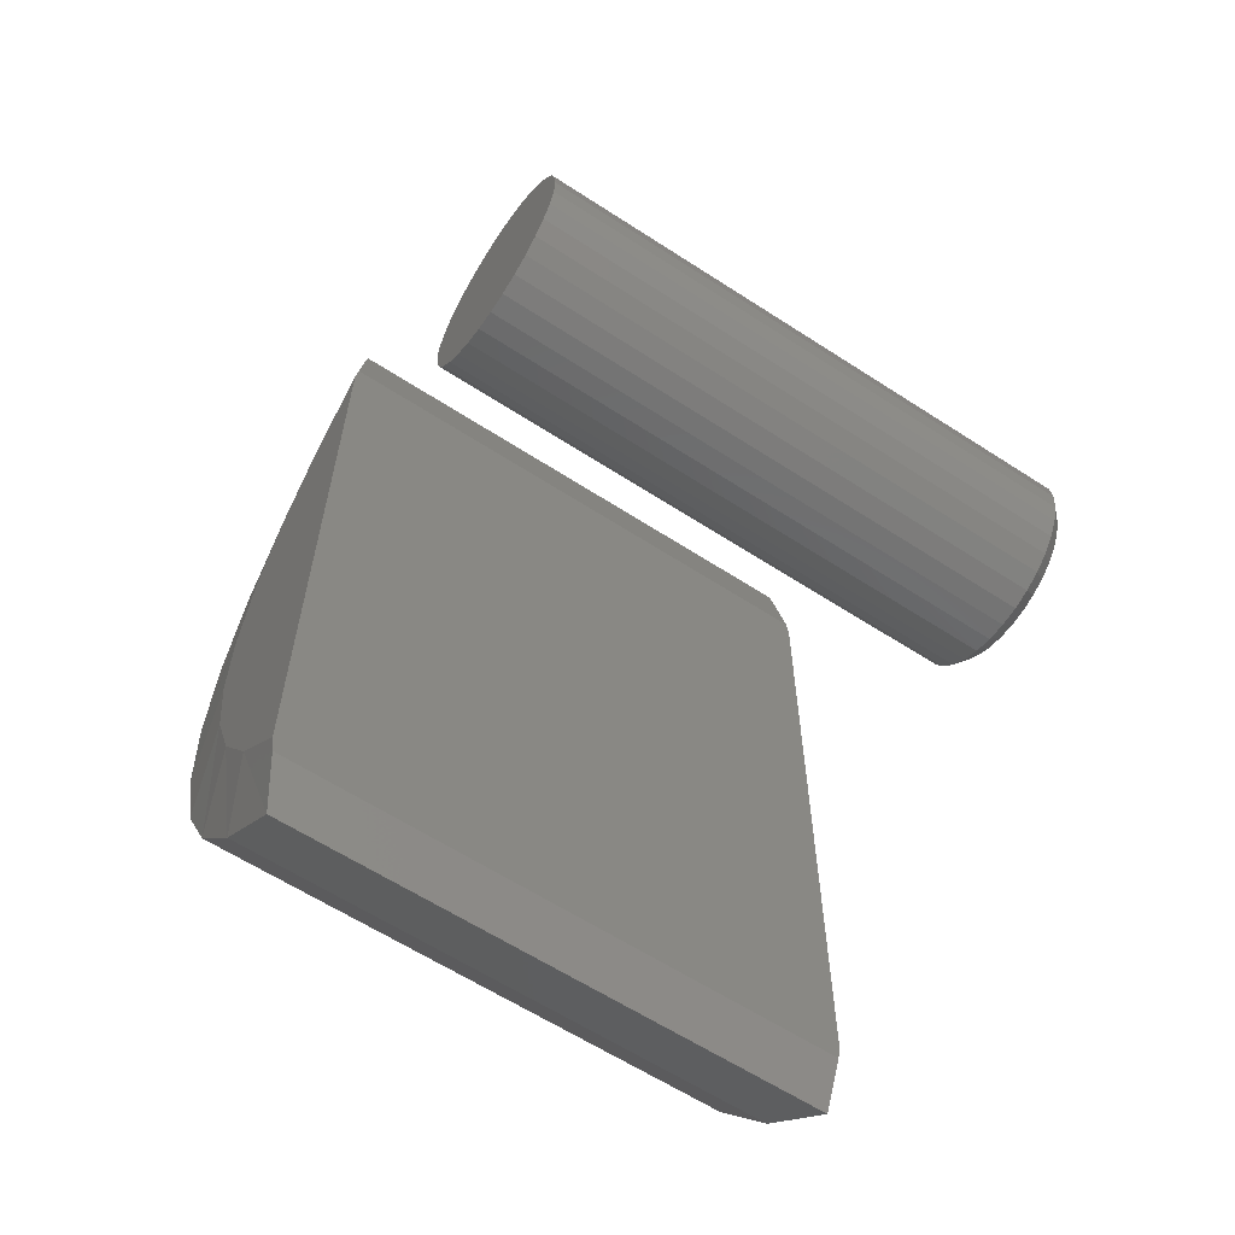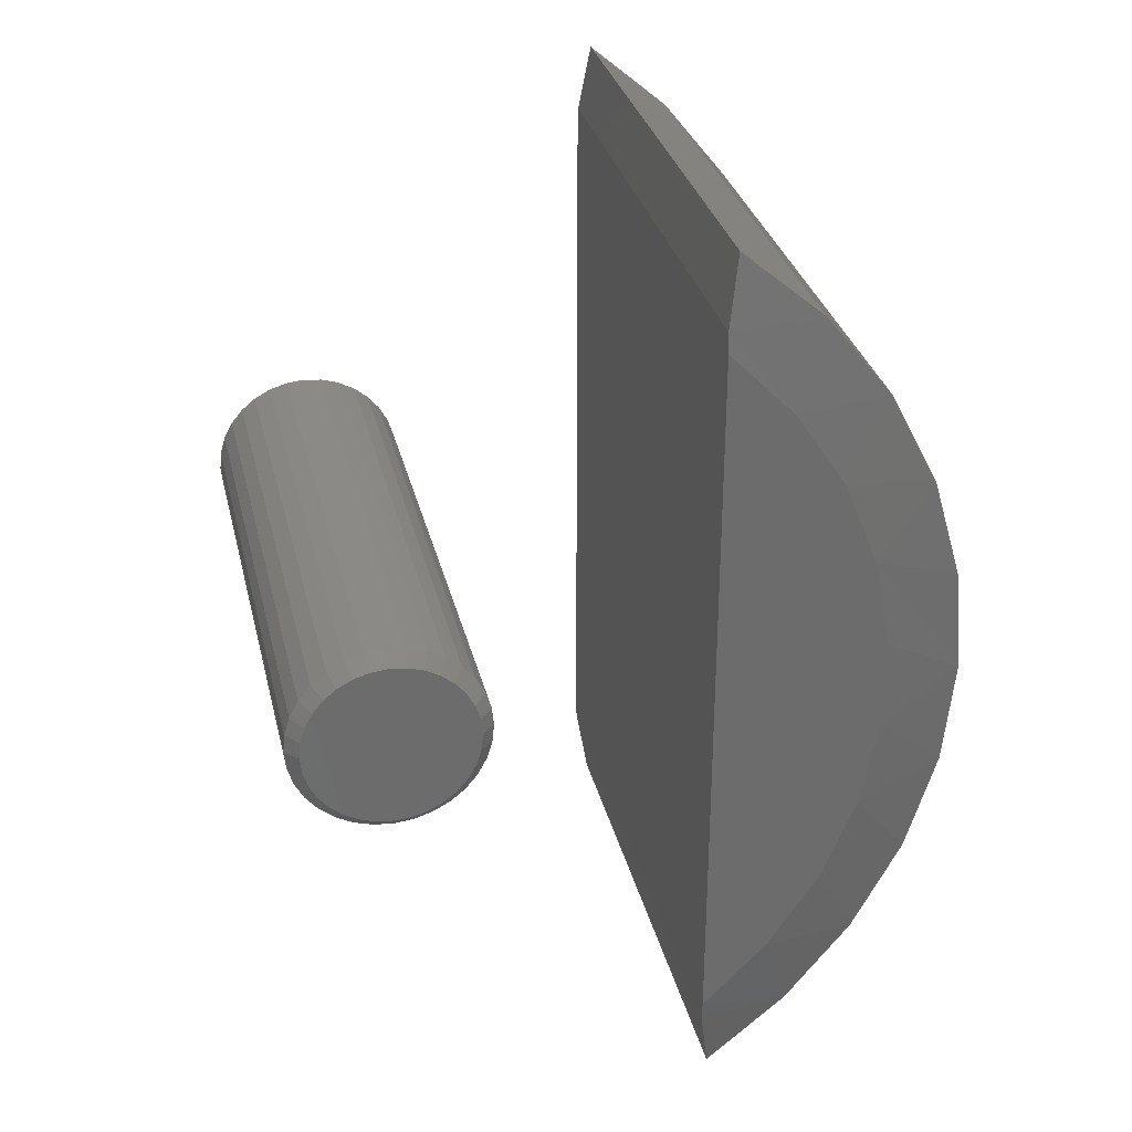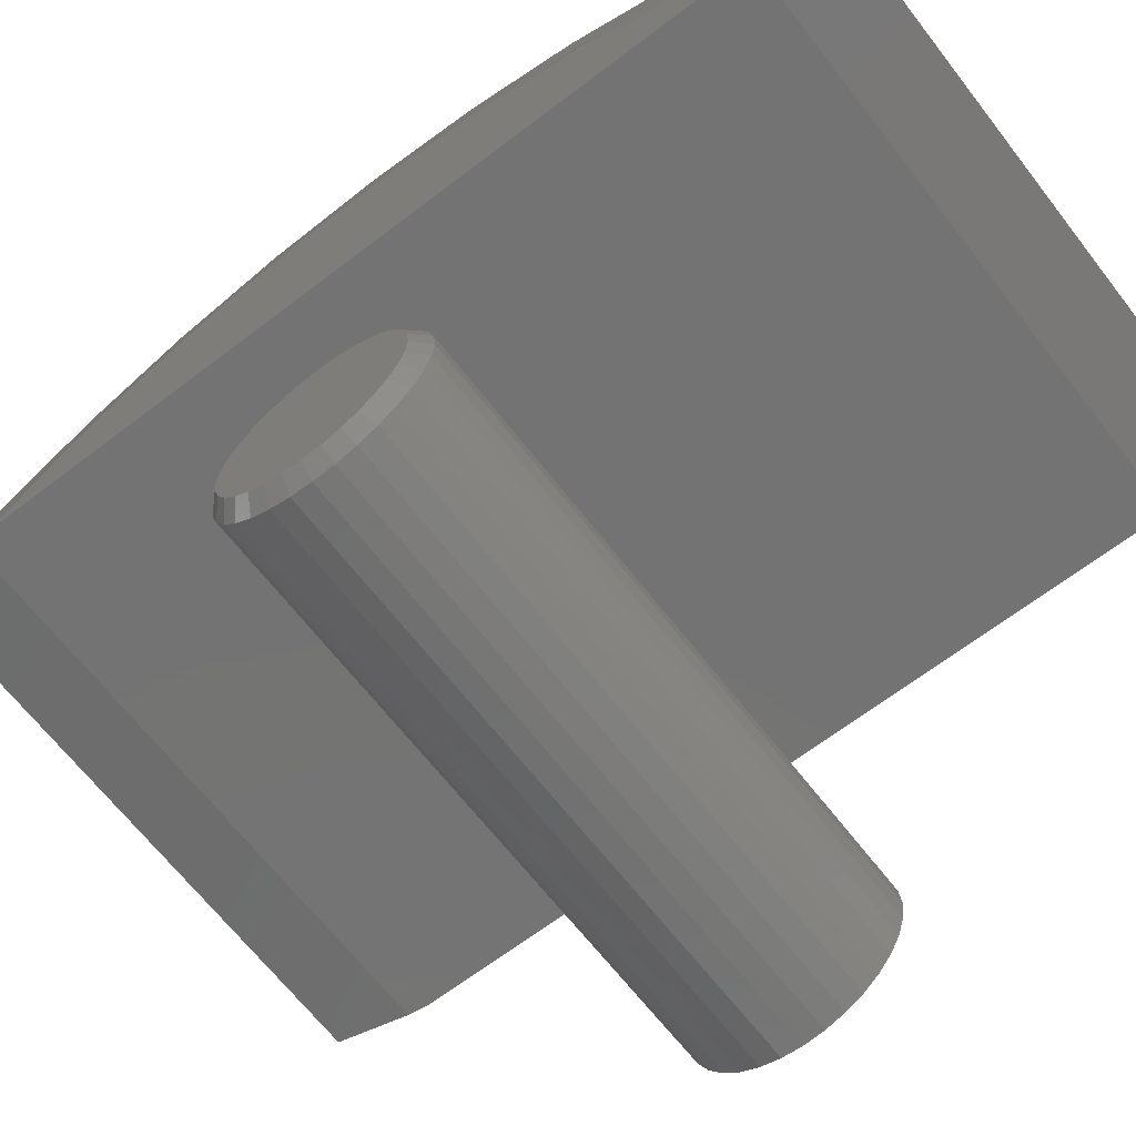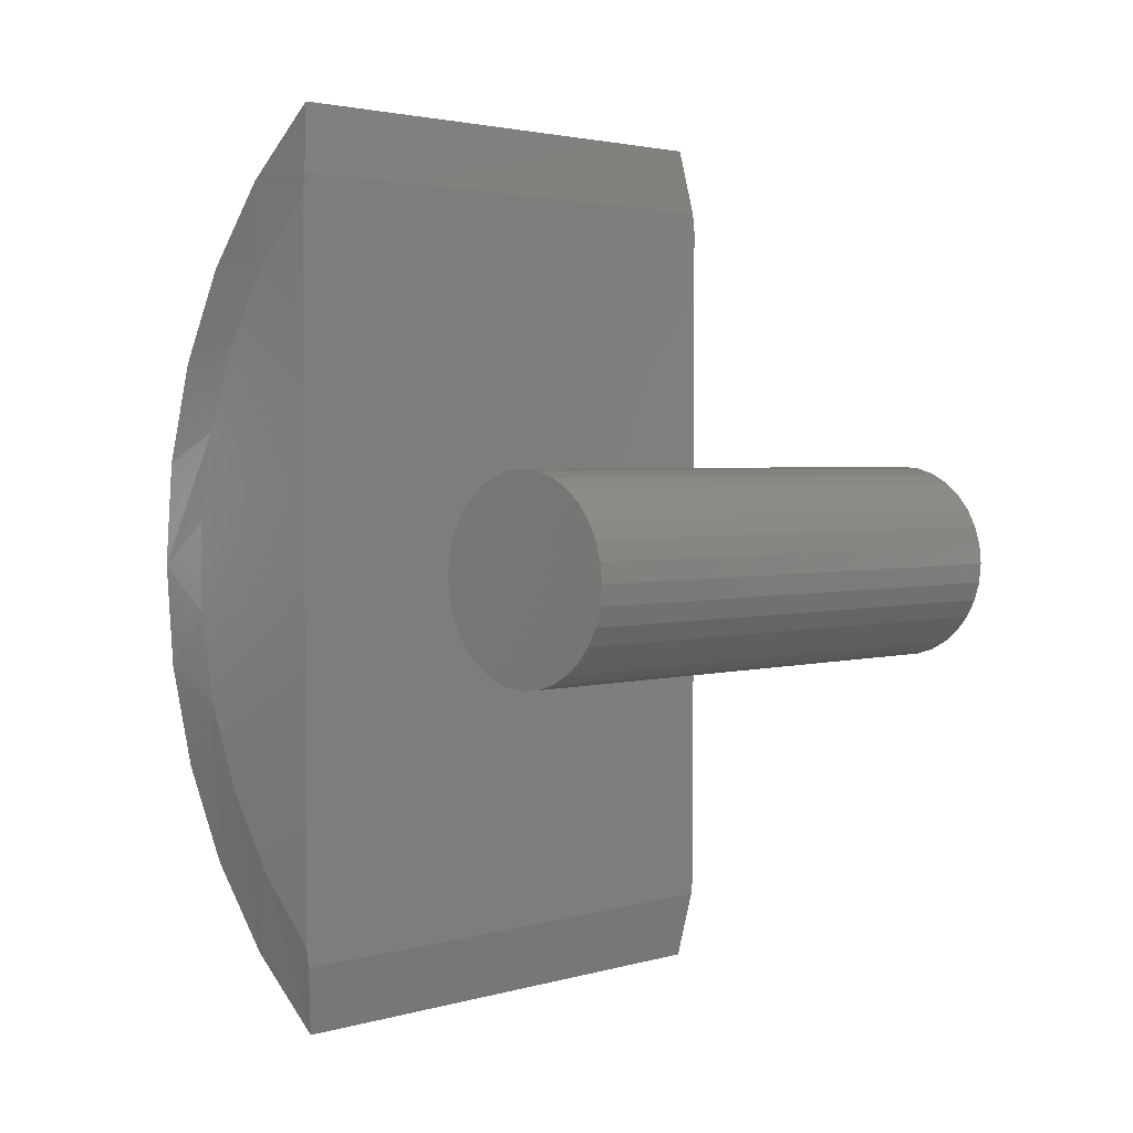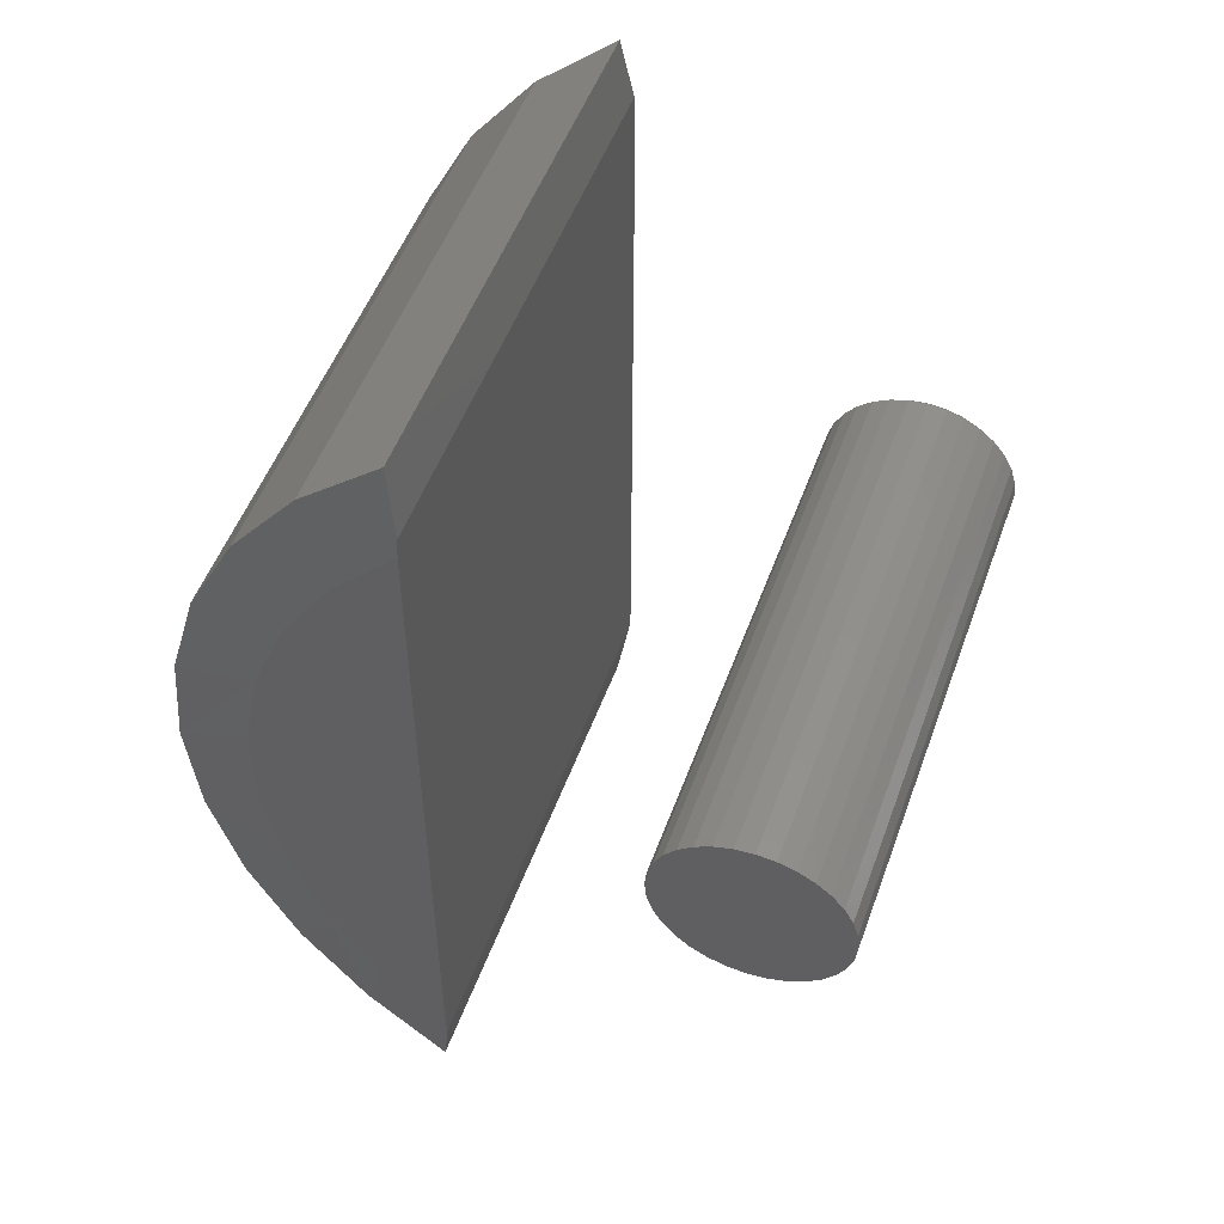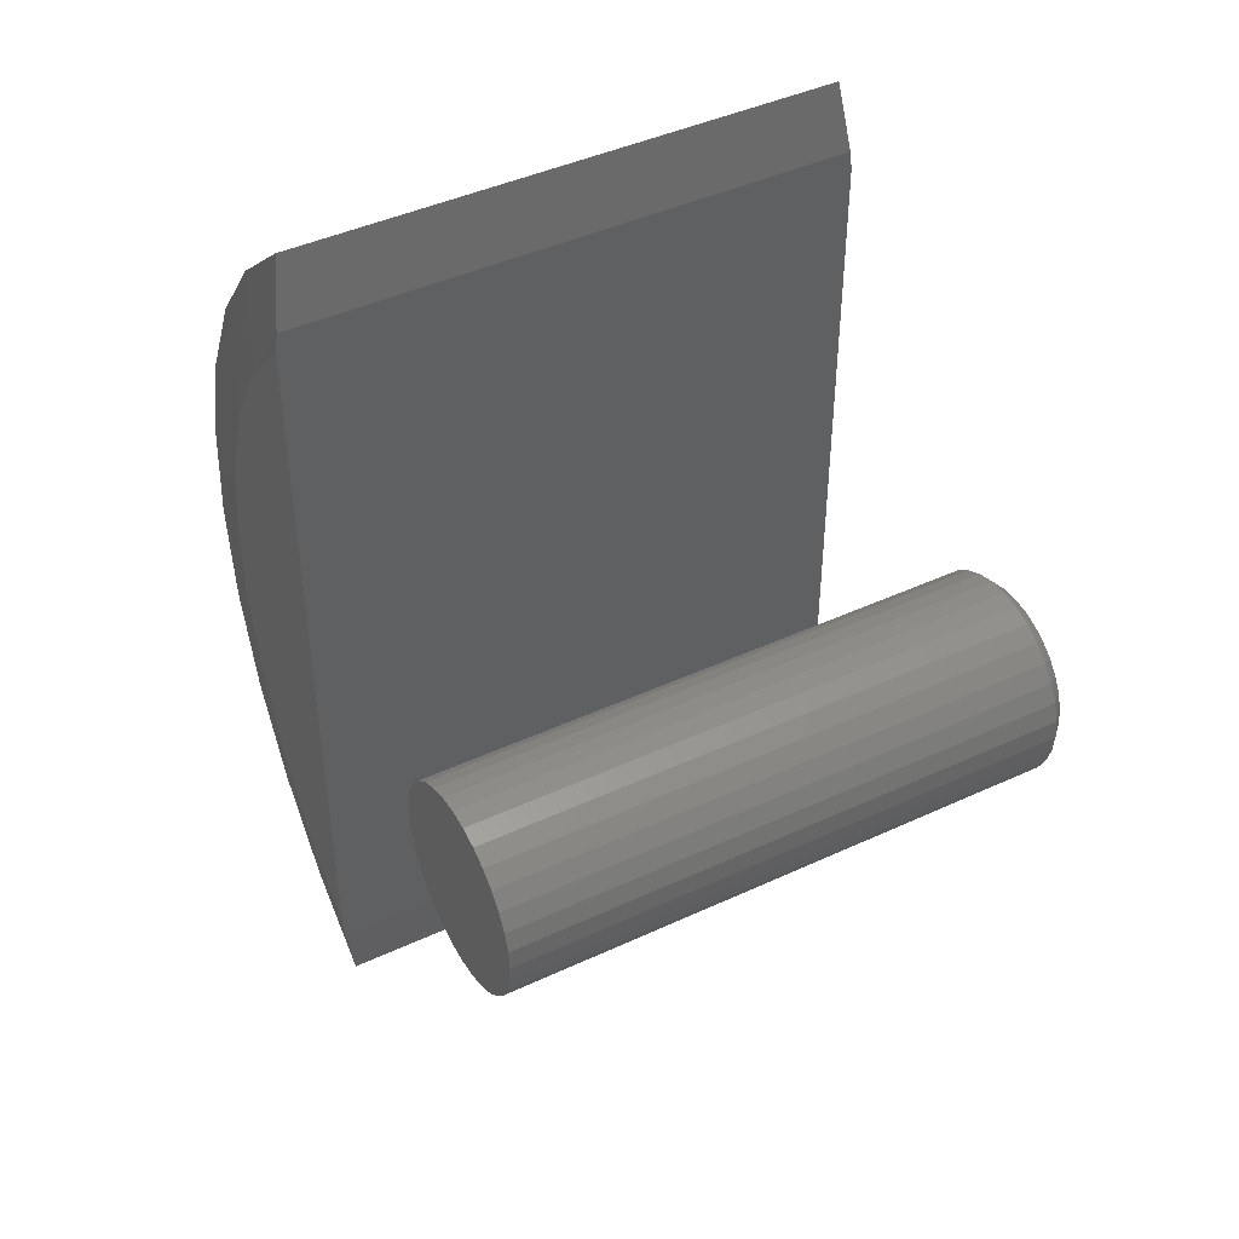
<metadata>
{"format":"stl","ext":"stl","renderer":"f3d","projection":"perspective","resolution":1024,"background":"white","views":[{"elev":-61.6,"azim":146.5,"up":"+Y"},{"elev":31.3,"azim":-103.1,"up":"+Y"},{"elev":-65.7,"azim":-52.4,"up":"+Z"},{"elev":2.7,"azim":135.3,"up":"+Y"},{"elev":51.6,"azim":109.7,"up":"+Y"},{"elev":43.8,"azim":151.4,"up":"+Y"}]}
</metadata>
<code>
# stl→obj: 144 verts, 280 faces
v -0.2891 0.005921 -0.1145
v -0.3047 -0.01413 -0.09687
v -0.3047 0.005921 -0.09885
v -0.2891 0.02902 -0.1122
v -0.3047 -0.05119 -0.08152
v -0.2891 -0.05987 -0.09452
v -0.3047 -0.06677 -0.06874
v -0.2891 -0.07782 -0.07979
v -0.3047 -0.07955 -0.05316
v -0.2891 -0.09254 -0.06184
v -0.3047 -0.08905 -0.03539
v -0.2891 -0.1035 -0.04137
v -0.3047 -0.0949 -0.01611
v -0.2891 -0.1102 -0.01916
v -0.3047 -0.09688 0.003947
v -0.2891 -0.1125 0.003947
v -0.2891 0.07171 -0.09452
v -0.3047 0.06303 -0.08152
v -0.2891 0.08966 -0.07979
v -0.3047 0.07861 -0.06874
v -0.2891 0.1044 -0.06184
v -0.3047 0.09139 -0.05316
v -0.2891 0.1153 -0.04137
v -0.3047 0.1009 -0.03539
v -0.2891 0.1221 -0.01916
v -0.3047 0.1067 -0.01611
v -0.2891 0.1243 0.003947
v -0.3047 0.1087 0.003947
v -0.2891 -0.0394 -0.1055
v -0.3047 -0.03342 -0.09102
v -0.2891 -0.01718 -0.1122
v -0.3047 0.04526 -0.09102
v -0.2891 0.05124 -0.1055
v -0.3047 0.02598 -0.09687
v -0.2891 0.005921 0.1224
v -0.3047 0.02598 0.1048
v -0.3047 0.005921 0.1067
v -0.2891 -0.01718 0.1201
v -0.3047 0.06303 0.08942
v -0.2891 0.07171 0.1024
v -0.3047 0.07861 0.07664
v -0.2891 0.08966 0.08768
v -0.3047 0.09139 0.06106
v -0.2891 0.1044 0.06974
v -0.3047 0.1009 0.04329
v -0.2891 0.1153 0.04927
v -0.3047 0.1067 0.024
v -0.2891 0.1221 0.02705
v -0.2891 -0.05987 0.1024
v -0.3047 -0.05119 0.08942
v -0.2891 -0.07782 0.08768
v -0.3047 -0.06677 0.07664
v -0.2891 -0.09254 0.06974
v -0.3047 -0.07955 0.06106
v -0.2891 -0.1035 0.04927
v -0.3047 -0.08905 0.04329
v -0.2891 -0.1102 0.02705
v -0.3047 -0.0949 0.024
v -0.2891 0.05124 0.1134
v -0.3047 0.04526 0.09892
v -0.2891 0.02902 0.1201
v -0.3047 -0.03342 0.09892
v -0.2891 -0.0394 0.1134
v -0.3047 -0.01413 0.1048
v 0.375 -0.1125 0.003947
v 0.375 -0.1102 0.02705
v 0.375 -0.1035 0.04927
v 0.375 -0.09254 0.06974
v 0.375 -0.07782 0.08768
v 0.375 -0.05987 0.1024
v 0.375 -0.0394 0.1134
v 0.375 -0.01718 0.1201
v 0.375 0.005921 0.1224
v 0.375 0.02902 0.1201
v 0.375 0.05124 0.1134
v 0.375 0.07171 0.1024
v 0.375 0.08966 0.08768
v 0.375 0.1044 0.06974
v 0.375 0.1153 0.04927
v 0.375 0.1221 0.02705
v 0.375 0.1243 0.003947
v 0.375 0.1221 -0.01916
v 0.375 0.1153 -0.04137
v 0.375 0.1044 -0.06184
v 0.375 0.08966 -0.07979
v 0.375 0.07171 -0.09452
v 0.375 0.05124 -0.1055
v 0.375 0.02902 -0.1122
v 0.375 0.005921 -0.1145
v 0.375 -0.01718 -0.1122
v 0.375 -0.0394 -0.1055
v 0.375 -0.05987 -0.09452
v 0.375 -0.07782 -0.07979
v 0.375 -0.09254 -0.06184
v 0.375 -0.1035 -0.04137
v 0.375 -0.1102 -0.01916
v 0.375 0.4454 0.375
v 0.375 0.3649 0.4536
v 0.375 -2.132e-14 0.375
v 0.375 0.05624 0.5792
v 0.375 -0.05624 0.5792
v 0.375 0.1666 0.5576
v 0.375 -0.1666 0.5576
v 0.375 0.2708 0.5152
v 0.375 -0.2708 0.5152
v 0.375 -0.3649 0.4536
v 0.375 -0.4454 0.375
v -0.3047 -2.109e-14 0.375
v -0.3047 0.3649 0.4536
v -0.3047 0.4454 0.375
v -0.3047 0.2708 0.5152
v -0.3047 -0.1666 0.5576
v -0.3047 0.1666 0.5576
v -0.3047 -0.05624 0.5792
v -0.3047 0.05624 0.5792
v -0.3047 -0.2708 0.5152
v -0.3047 -0.3649 0.4536
v -0.3047 -0.4454 0.375
v -0.3016 0.469 0.375
v 0.372 0.469 0.375
v 0.372 -0.469 0.375
v -0.3016 -0.469 0.375
v -0.2891 -0.5537 0.3878
v 0.3594 -0.5537 0.3878
v -0.2891 -0.4695 0.4862
v 0.3594 -0.4695 0.4862
v -0.2891 -0.3681 0.5668
v 0.3594 -0.3681 0.5668
v -0.2891 -0.2532 0.6265
v 0.3594 -0.2532 0.6265
v -0.2891 -0.1289 0.6633
v 0.3594 -0.1289 0.6633
v -0.2891 5.983e-17 0.6757
v 0.3594 5.983e-17 0.6757
v -0.2891 0.1289 0.6633
v 0.3594 0.1289 0.6633
v -0.2891 0.2532 0.6265
v 0.3594 0.2532 0.6265
v -0.2891 0.3681 0.5668
v 0.3594 0.3681 0.5668
v -0.2891 0.4695 0.4862
v 0.3594 0.4695 0.4862
v -0.2891 0.5537 0.3878
v 0.3594 0.5537 0.3878
f 1 2 3
f 3 4 1
f 5 6 7
f 7 6 8
f 7 8 9
f 9 8 10
f 9 10 11
f 11 10 12
f 11 12 13
f 13 12 14
f 13 14 15
f 15 14 16
f 17 18 19
f 19 18 20
f 19 20 21
f 21 20 22
f 21 22 23
f 23 22 24
f 23 24 25
f 25 24 26
f 25 26 27
f 27 26 28
f 6 5 29
f 29 5 30
f 29 30 31
f 31 30 2
f 31 2 1
f 18 17 32
f 32 17 33
f 32 33 34
f 34 33 4
f 34 4 3
f 35 36 37
f 37 38 35
f 39 40 41
f 41 40 42
f 41 42 43
f 43 42 44
f 43 44 45
f 45 44 46
f 45 46 47
f 47 46 48
f 47 48 28
f 28 48 27
f 49 50 51
f 51 50 52
f 51 52 53
f 53 52 54
f 53 54 55
f 55 54 56
f 55 56 57
f 57 56 58
f 57 58 16
f 16 58 15
f 40 39 59
f 59 39 60
f 59 60 61
f 61 60 36
f 61 36 35
f 50 49 62
f 62 49 63
f 62 63 64
f 64 63 38
f 64 38 37
f 16 65 57
f 57 65 66
f 57 66 55
f 55 66 67
f 55 67 53
f 53 67 68
f 53 68 51
f 51 68 69
f 51 69 49
f 49 69 70
f 49 70 63
f 63 70 71
f 63 71 38
f 38 71 72
f 38 72 35
f 35 72 73
f 35 73 61
f 61 73 74
f 61 74 59
f 59 74 75
f 59 75 40
f 40 75 76
f 40 76 42
f 42 76 77
f 42 77 44
f 44 77 78
f 44 78 46
f 46 78 79
f 46 79 48
f 48 79 80
f 48 80 27
f 27 80 81
f 27 81 25
f 25 81 82
f 25 82 23
f 23 82 83
f 23 83 21
f 21 83 84
f 21 84 19
f 19 84 85
f 19 85 17
f 17 85 86
f 17 86 33
f 33 86 87
f 33 87 4
f 4 87 88
f 4 88 1
f 1 88 89
f 1 89 31
f 31 89 90
f 31 90 29
f 29 90 91
f 29 91 6
f 6 91 92
f 6 92 8
f 8 92 93
f 8 93 10
f 10 93 94
f 10 94 12
f 12 94 95
f 12 95 14
f 14 95 96
f 14 96 16
f 16 96 65
f 72 74 73
f 74 72 71
f 74 71 75
f 75 71 70
f 75 70 76
f 86 91 87
f 87 91 90
f 87 90 88
f 88 90 89
f 76 70 77
f 77 70 69
f 77 69 78
f 78 69 68
f 78 68 79
f 79 68 67
f 79 67 80
f 80 67 66
f 80 66 81
f 81 66 65
f 81 65 82
f 82 65 96
f 82 96 83
f 83 96 95
f 83 95 84
f 84 95 94
f 84 94 85
f 85 94 93
f 85 93 86
f 86 93 92
f 86 92 91
f 37 36 64
f 62 64 36
f 60 62 36
f 50 62 60
f 39 50 60
f 32 30 18
f 2 30 32
f 34 2 32
f 3 2 34
f 30 5 18
f 18 5 7
f 18 7 20
f 20 7 9
f 20 9 22
f 22 9 11
f 22 11 24
f 24 11 13
f 24 13 26
f 26 13 15
f 26 15 28
f 28 15 58
f 28 58 47
f 47 58 56
f 47 56 45
f 45 56 54
f 45 54 43
f 43 54 52
f 43 52 41
f 41 52 50
f 41 50 39
f 97 98 99
f 100 101 102
f 102 101 103
f 102 103 104
f 104 103 105
f 104 105 98
f 98 105 106
f 98 106 99
f 99 106 107
f 108 109 110
f 111 112 113
f 113 112 114
f 113 114 115
f 112 111 116
f 116 111 109
f 116 109 117
f 117 109 108
f 117 108 118
f 99 110 97
f 97 110 119
f 97 119 120
f 110 99 108
f 108 99 107
f 108 107 118
f 118 107 121
f 118 121 122
f 123 124 125
f 125 124 126
f 125 126 127
f 127 126 128
f 127 128 129
f 129 128 130
f 129 130 131
f 131 130 132
f 131 132 133
f 133 132 134
f 133 134 135
f 135 134 136
f 135 136 137
f 137 136 138
f 137 138 139
f 139 138 140
f 139 140 141
f 141 140 142
f 141 142 143
f 143 142 144
f 136 134 102
f 134 132 101
f 100 134 101
f 101 132 103
f 107 106 121
f 100 102 134
f 120 144 142
f 120 142 98
f 120 98 97
f 136 102 138
f 138 102 104
f 138 104 140
f 140 104 98
f 140 98 142
f 132 130 103
f 103 130 128
f 103 128 105
f 105 128 126
f 105 126 106
f 106 126 124
f 106 124 121
f 121 124 122
f 122 124 123
f 122 125 118
f 122 123 125
f 113 133 135
f 114 131 133
f 114 133 115
f 129 131 112
f 112 131 114
f 118 125 117
f 125 127 117
f 133 113 115
f 119 110 109
f 119 109 141
f 119 141 143
f 141 109 139
f 139 109 111
f 139 111 137
f 137 111 113
f 137 113 135
f 129 112 127
f 127 112 116
f 127 116 117
f 119 143 120
f 120 143 144

</code>
